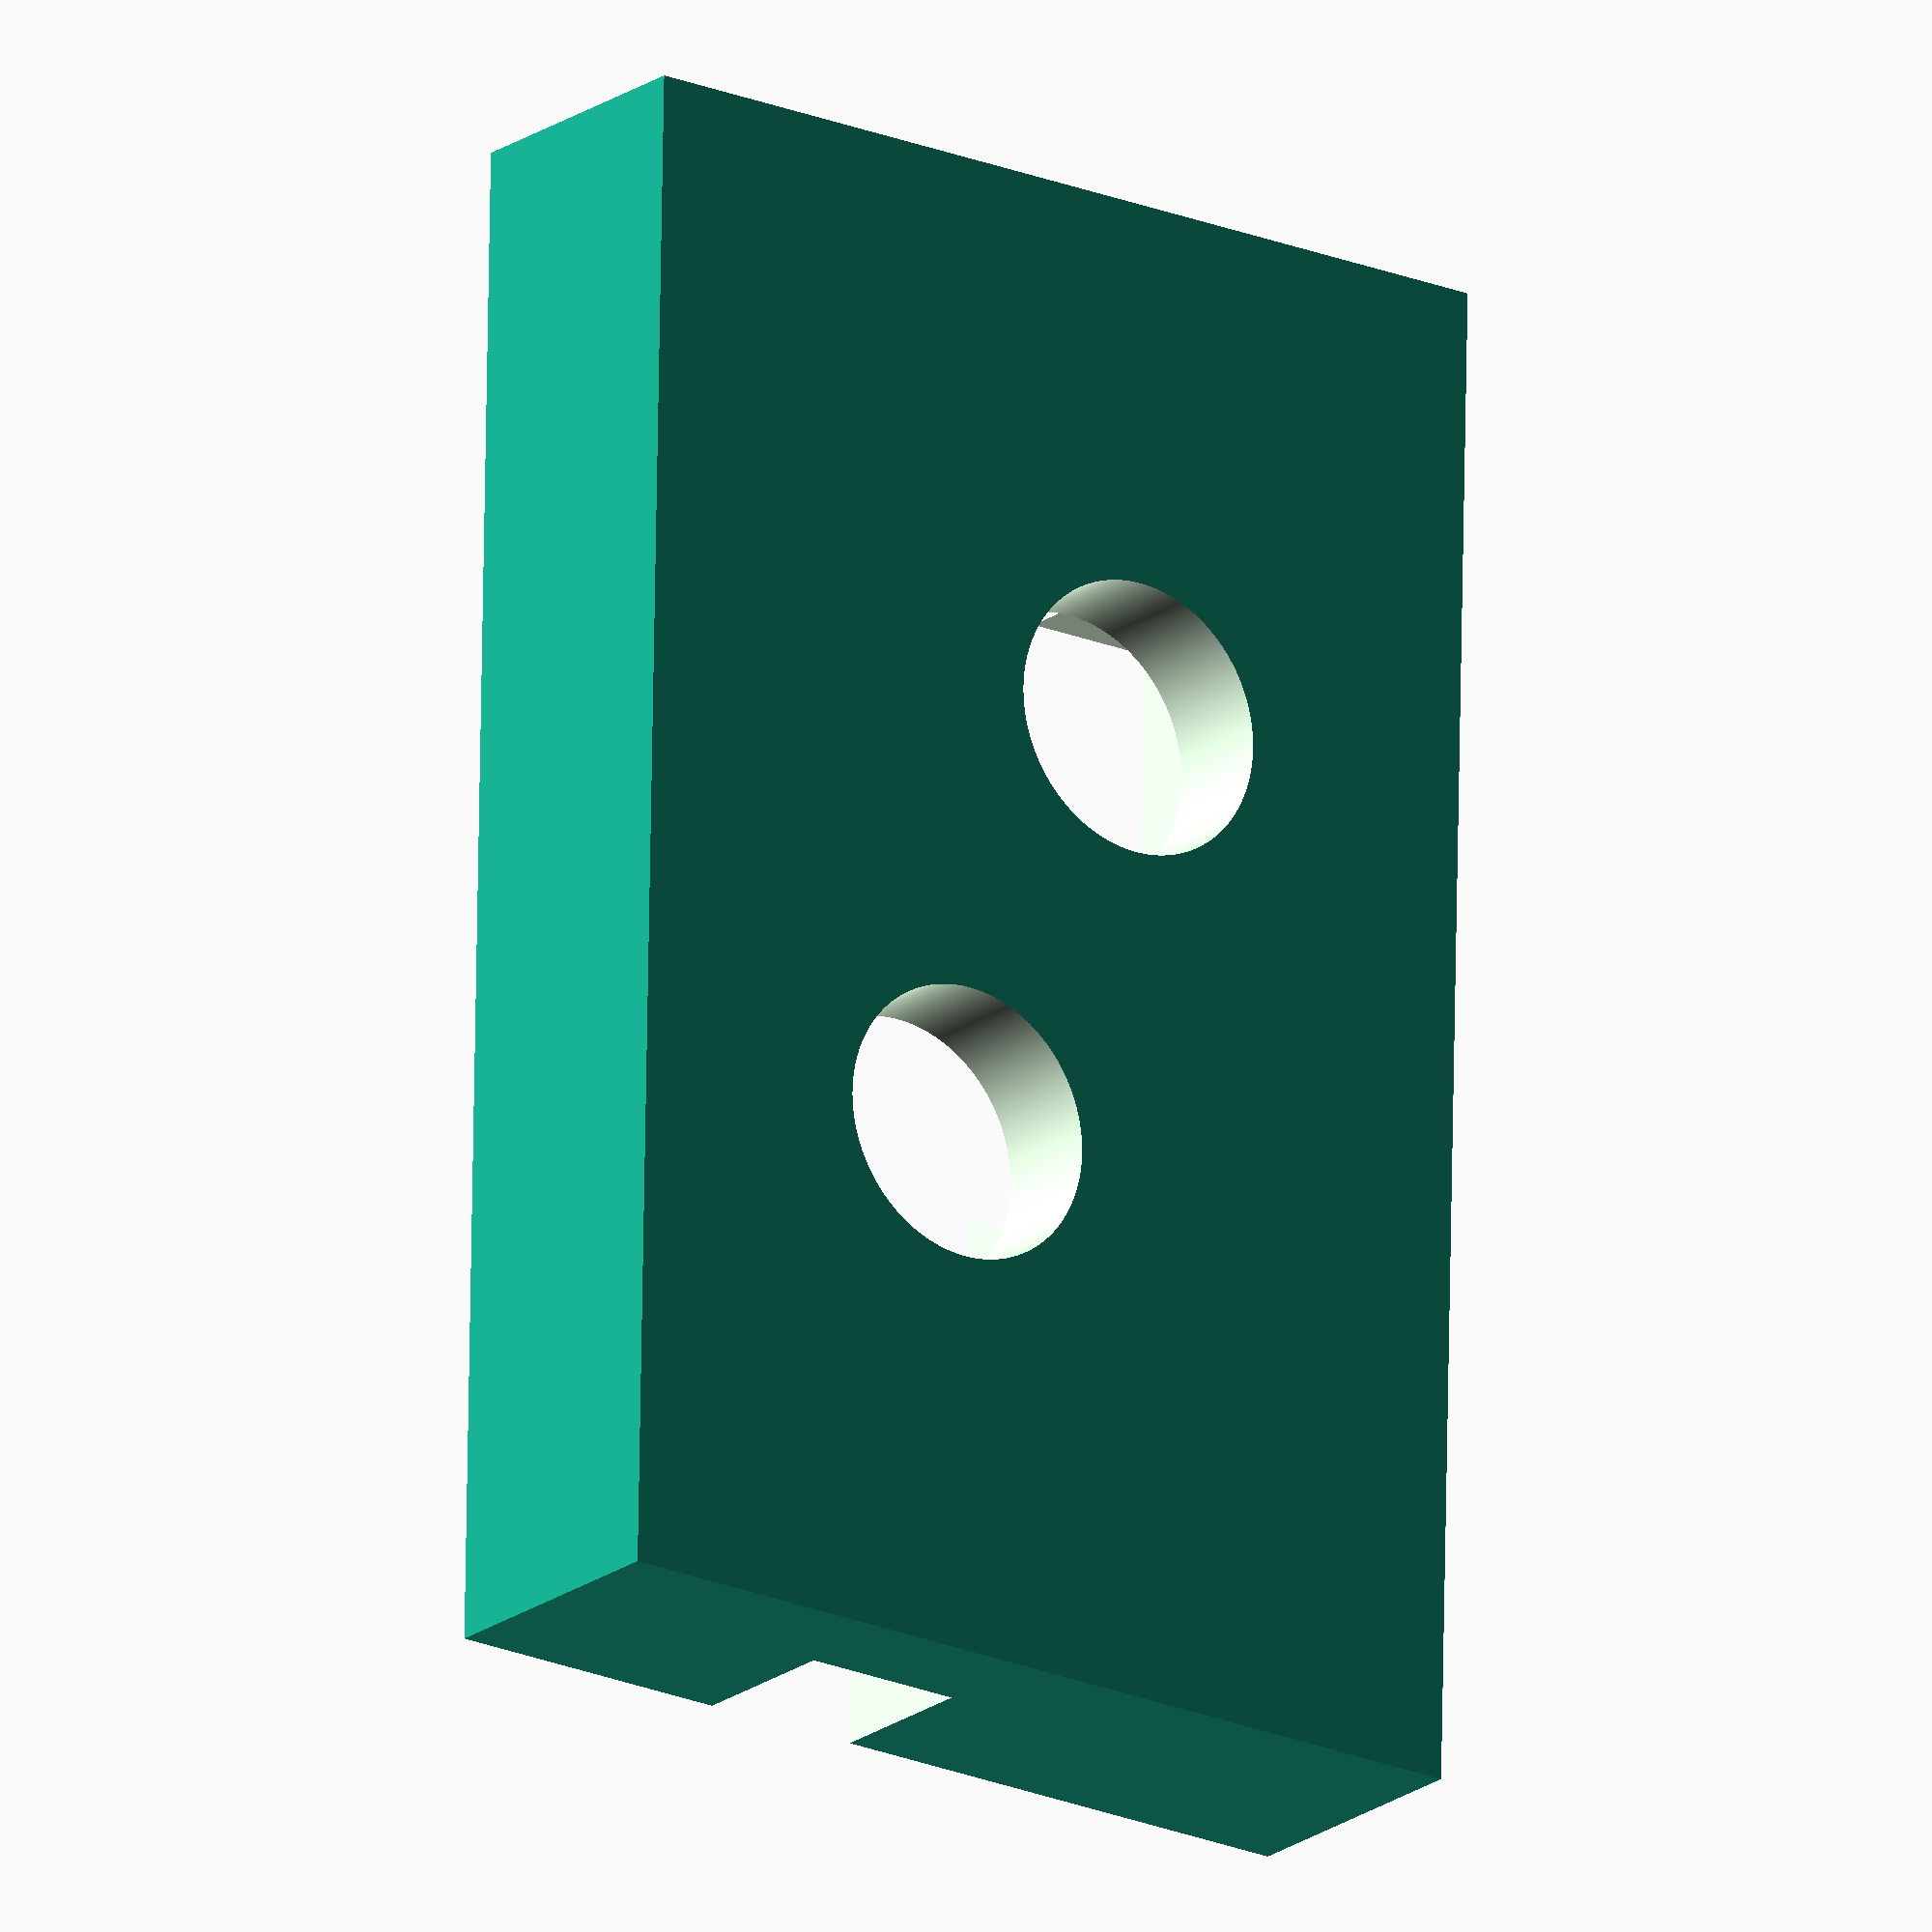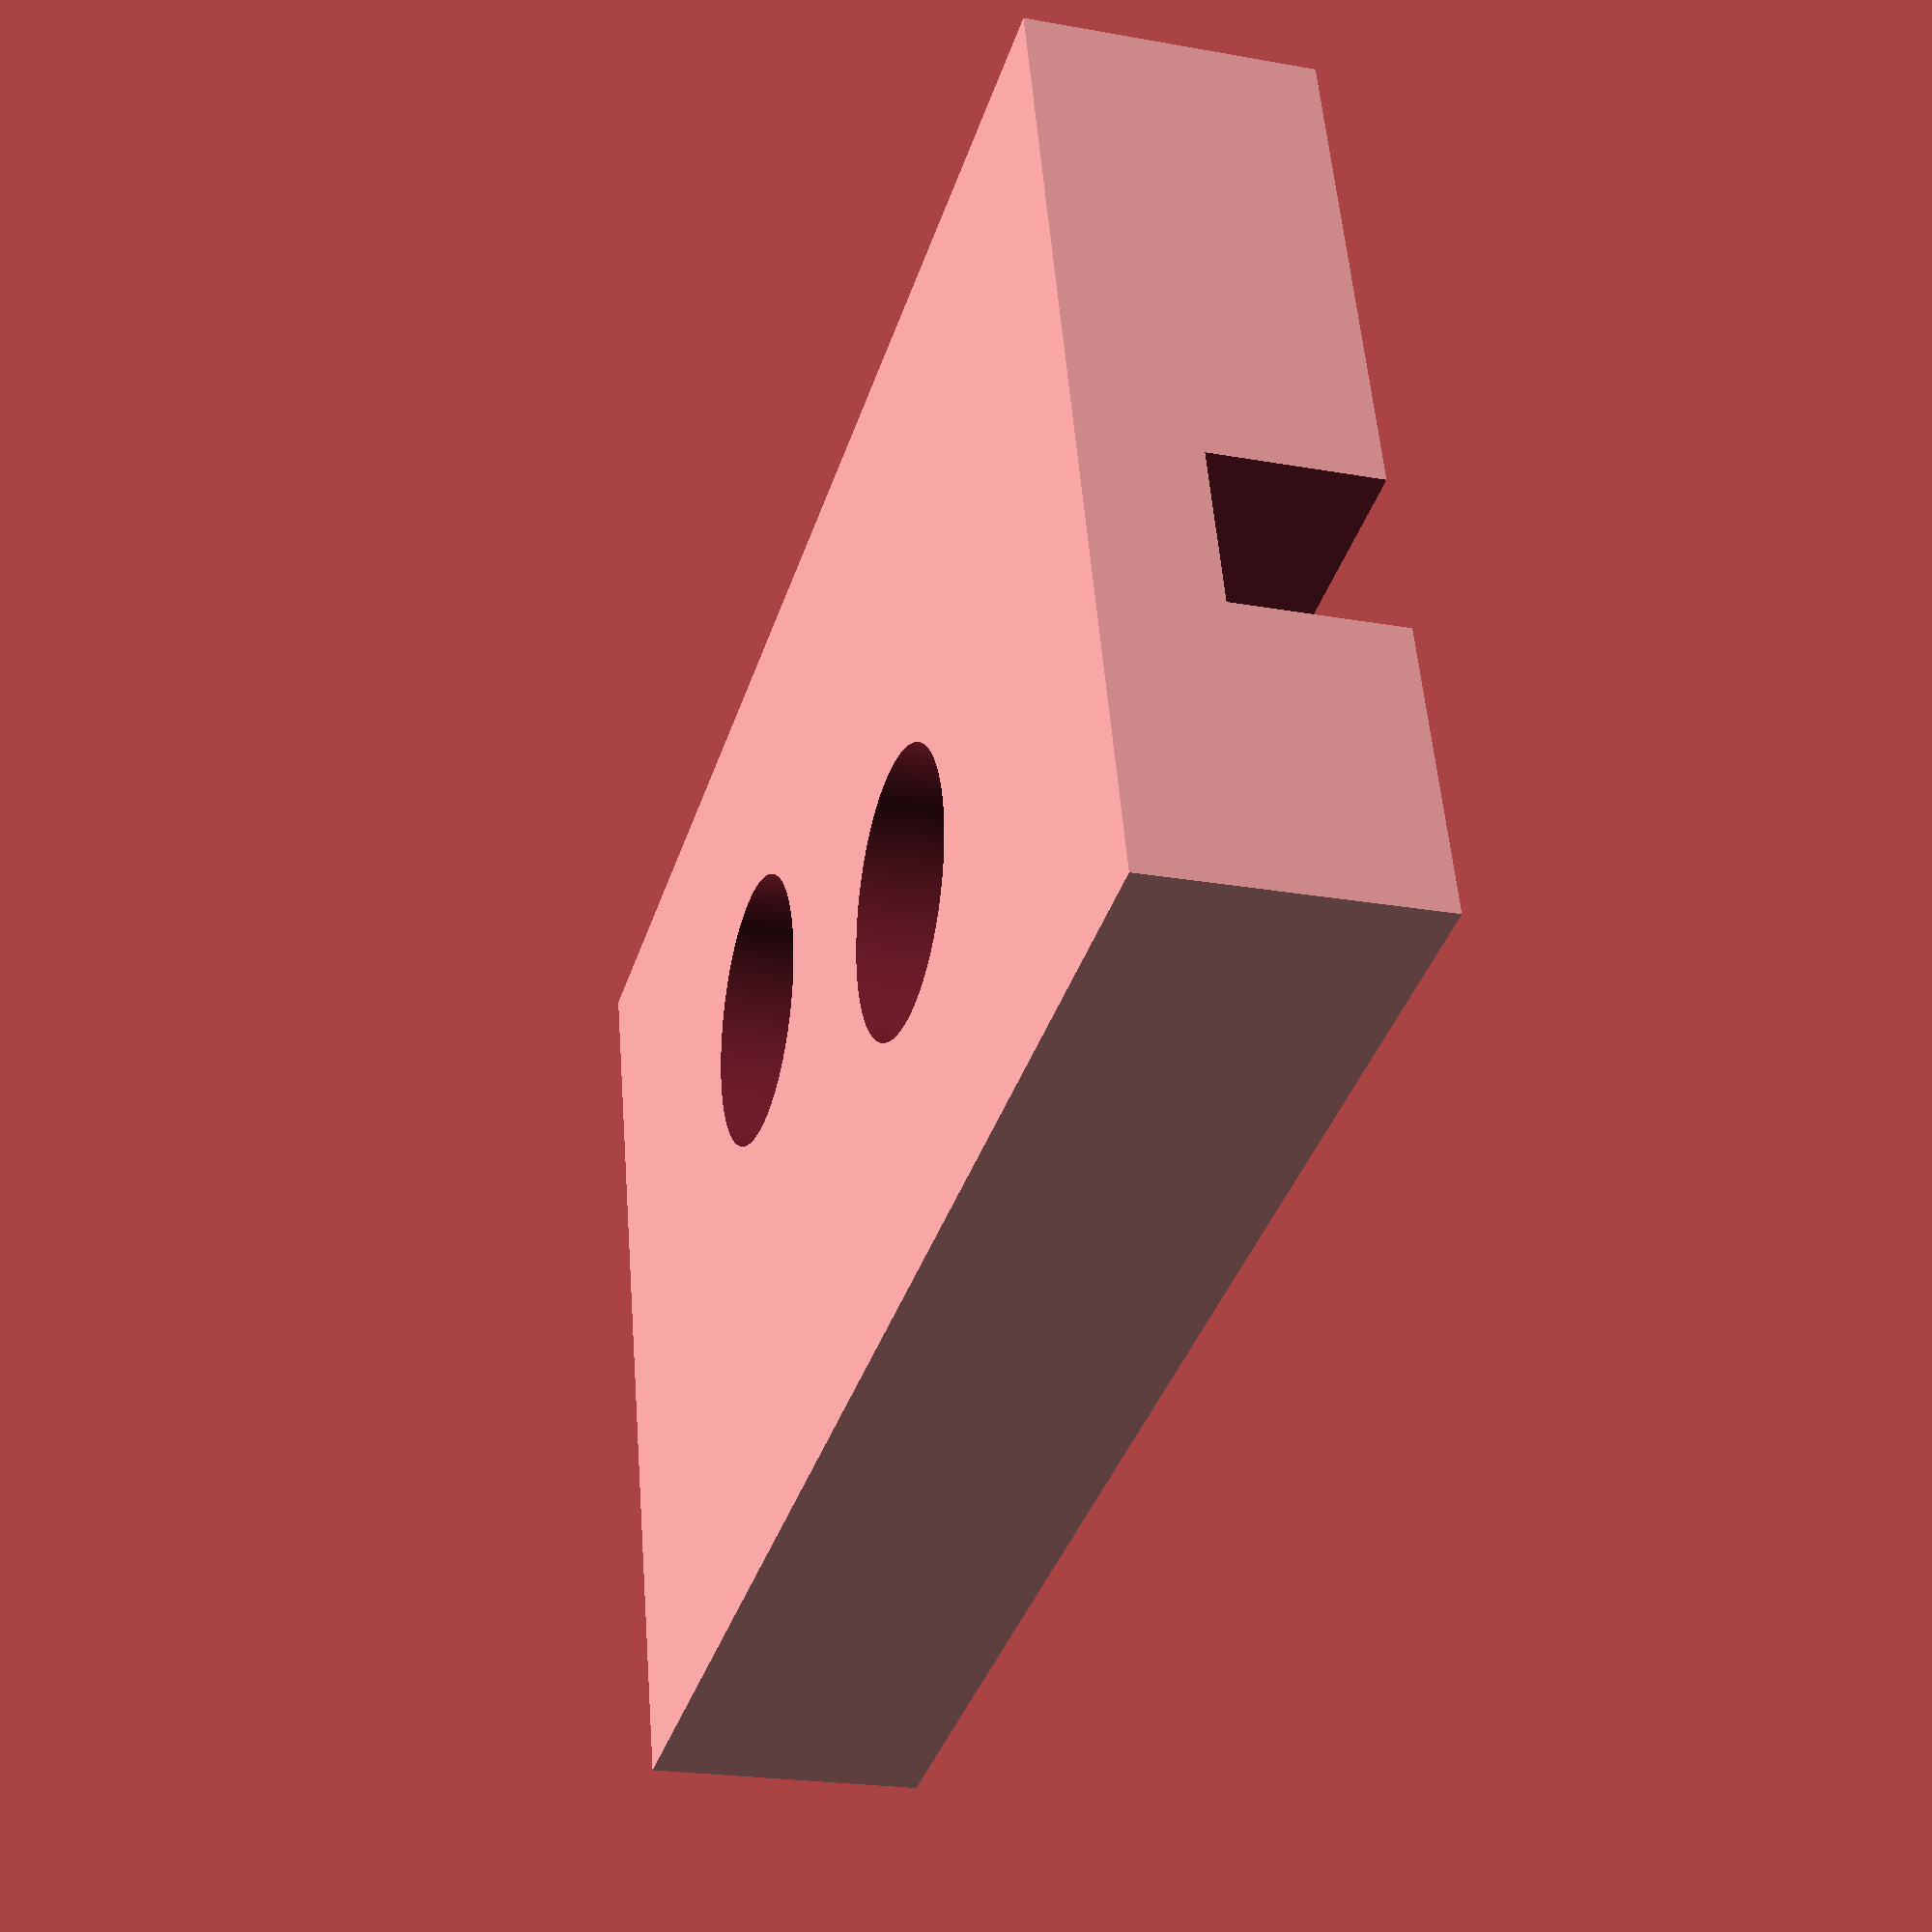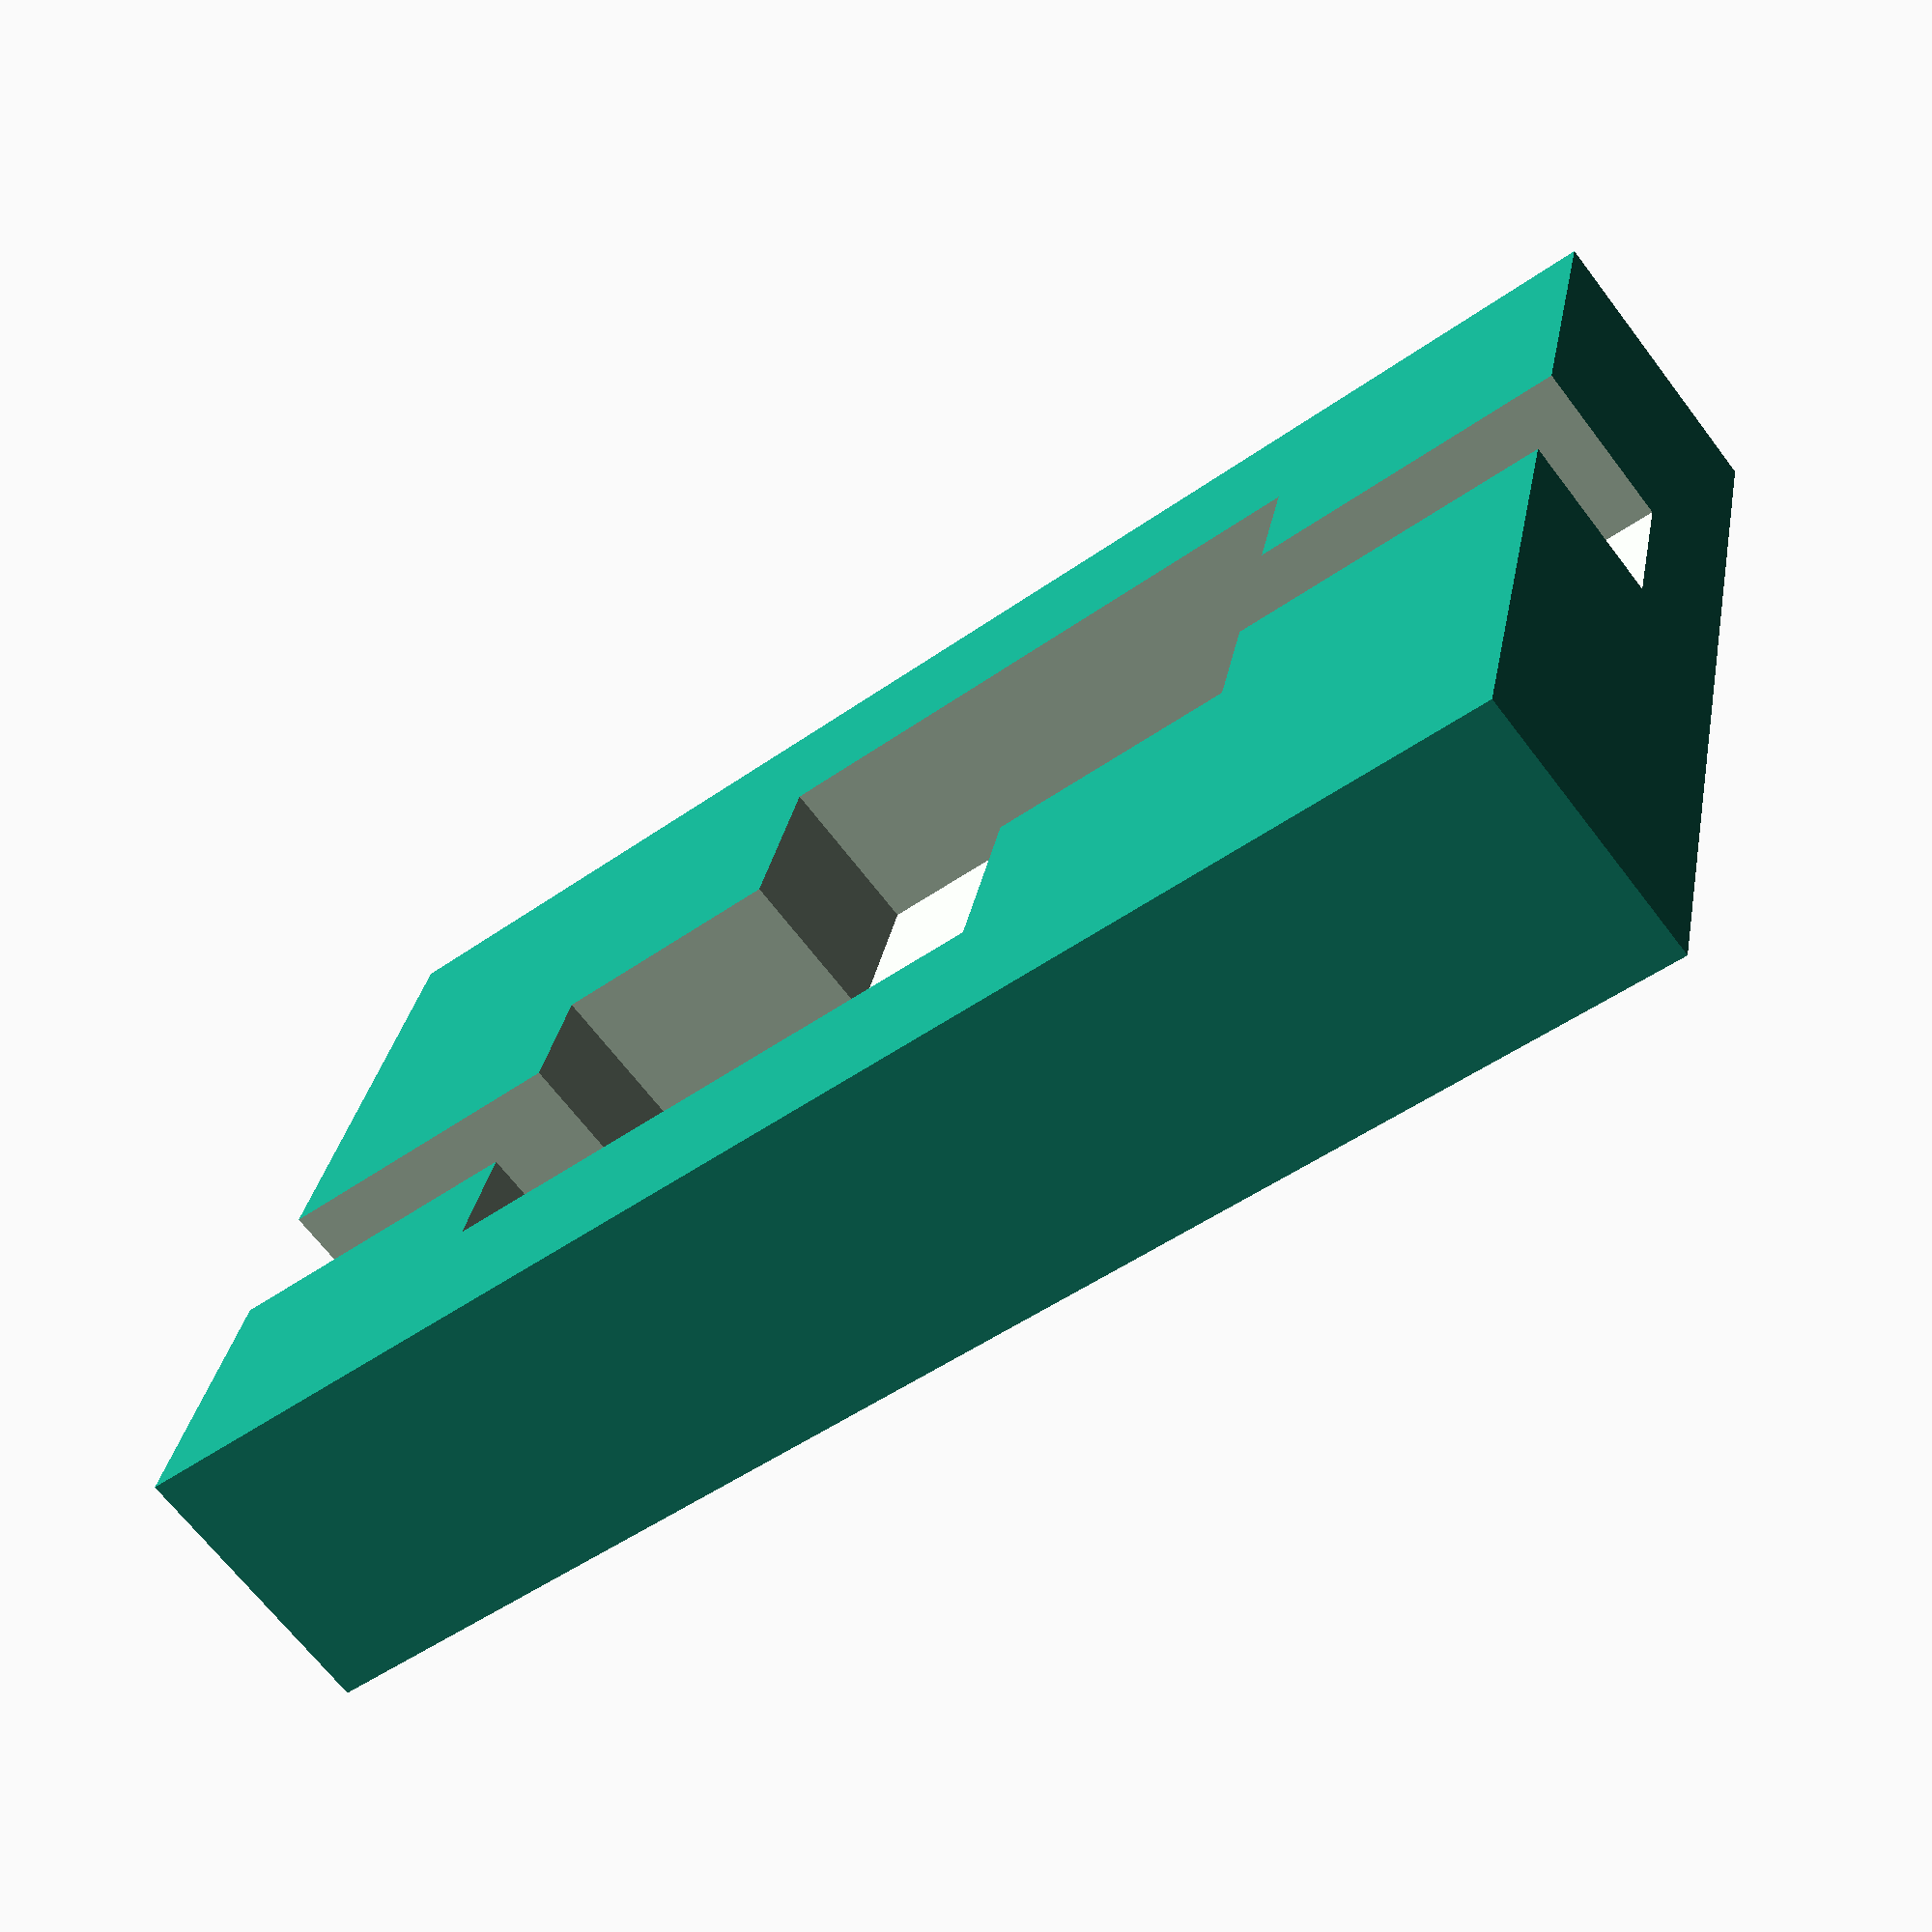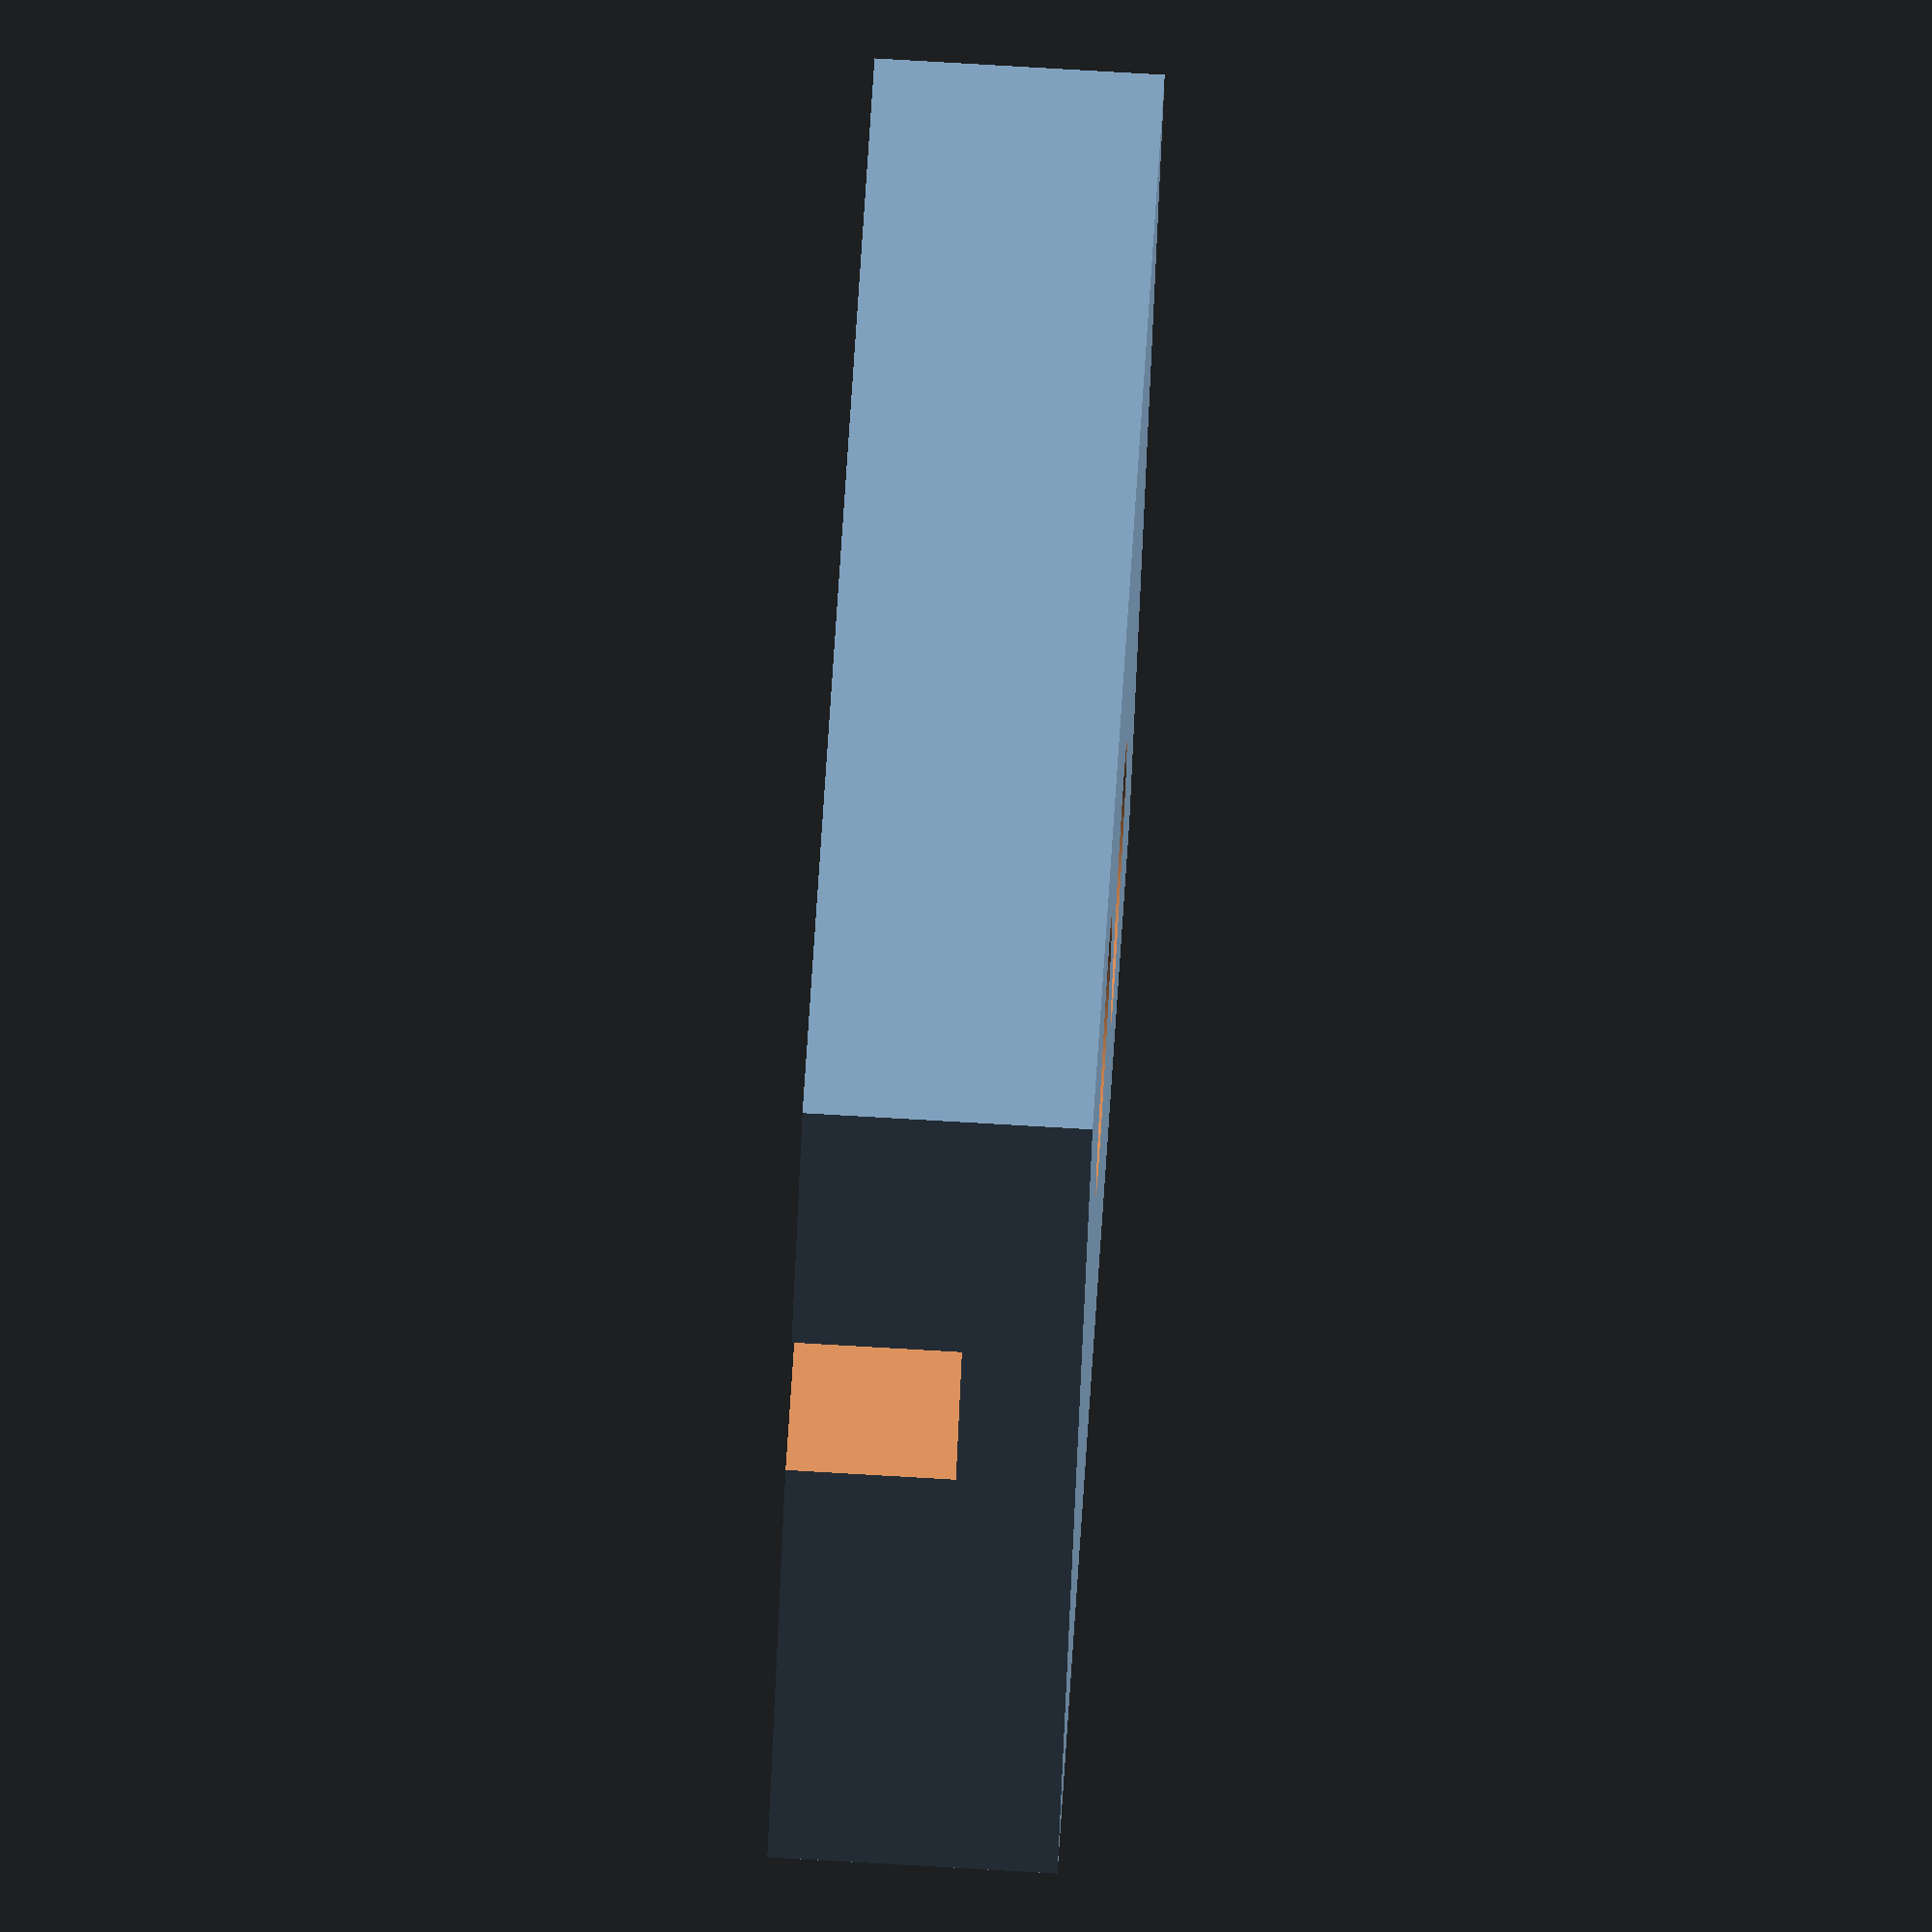
<openscad>
difference(){
    difference(){
        cube([10.85, 17.15, 3.15], center = false);
        translate([2, 3.8, 1.3]){
            linear_extrude(2.2, center = false){
                polygon(points=[[-0.05, 2.75], [2.15, 2.75], [2.15, -0.07], [6.9, -0.07], [6.9, 6.75], [4.7, 6.75],[4.7, 9.62], [-0.05, 9.62]]);
            }
        }
    }
    
    union(){
        translate([5.645, -0.1, 1.3])
            cube([1.86, 4, 3]);
        translate([3.445, 13.2, 1.3])
            cube([1.86, 4, 3]);
        
        translate([4.325, 11.25, -0.02])
            cylinder(h = 1.45, r = 1.55, $fn = 720);

        translate([6.525, 6.075, -0.02])
            cylinder(h = 1.45, r = 1.55, $fn = 720);
    }
}



</openscad>
<views>
elev=199.4 azim=178.8 roll=36.6 proj=o view=wireframe
elev=21.9 azim=105.0 roll=252.4 proj=p view=wireframe
elev=247.4 azim=282.7 roll=142.7 proj=p view=wireframe
elev=280.5 azim=232.4 roll=93.3 proj=o view=solid
</views>
